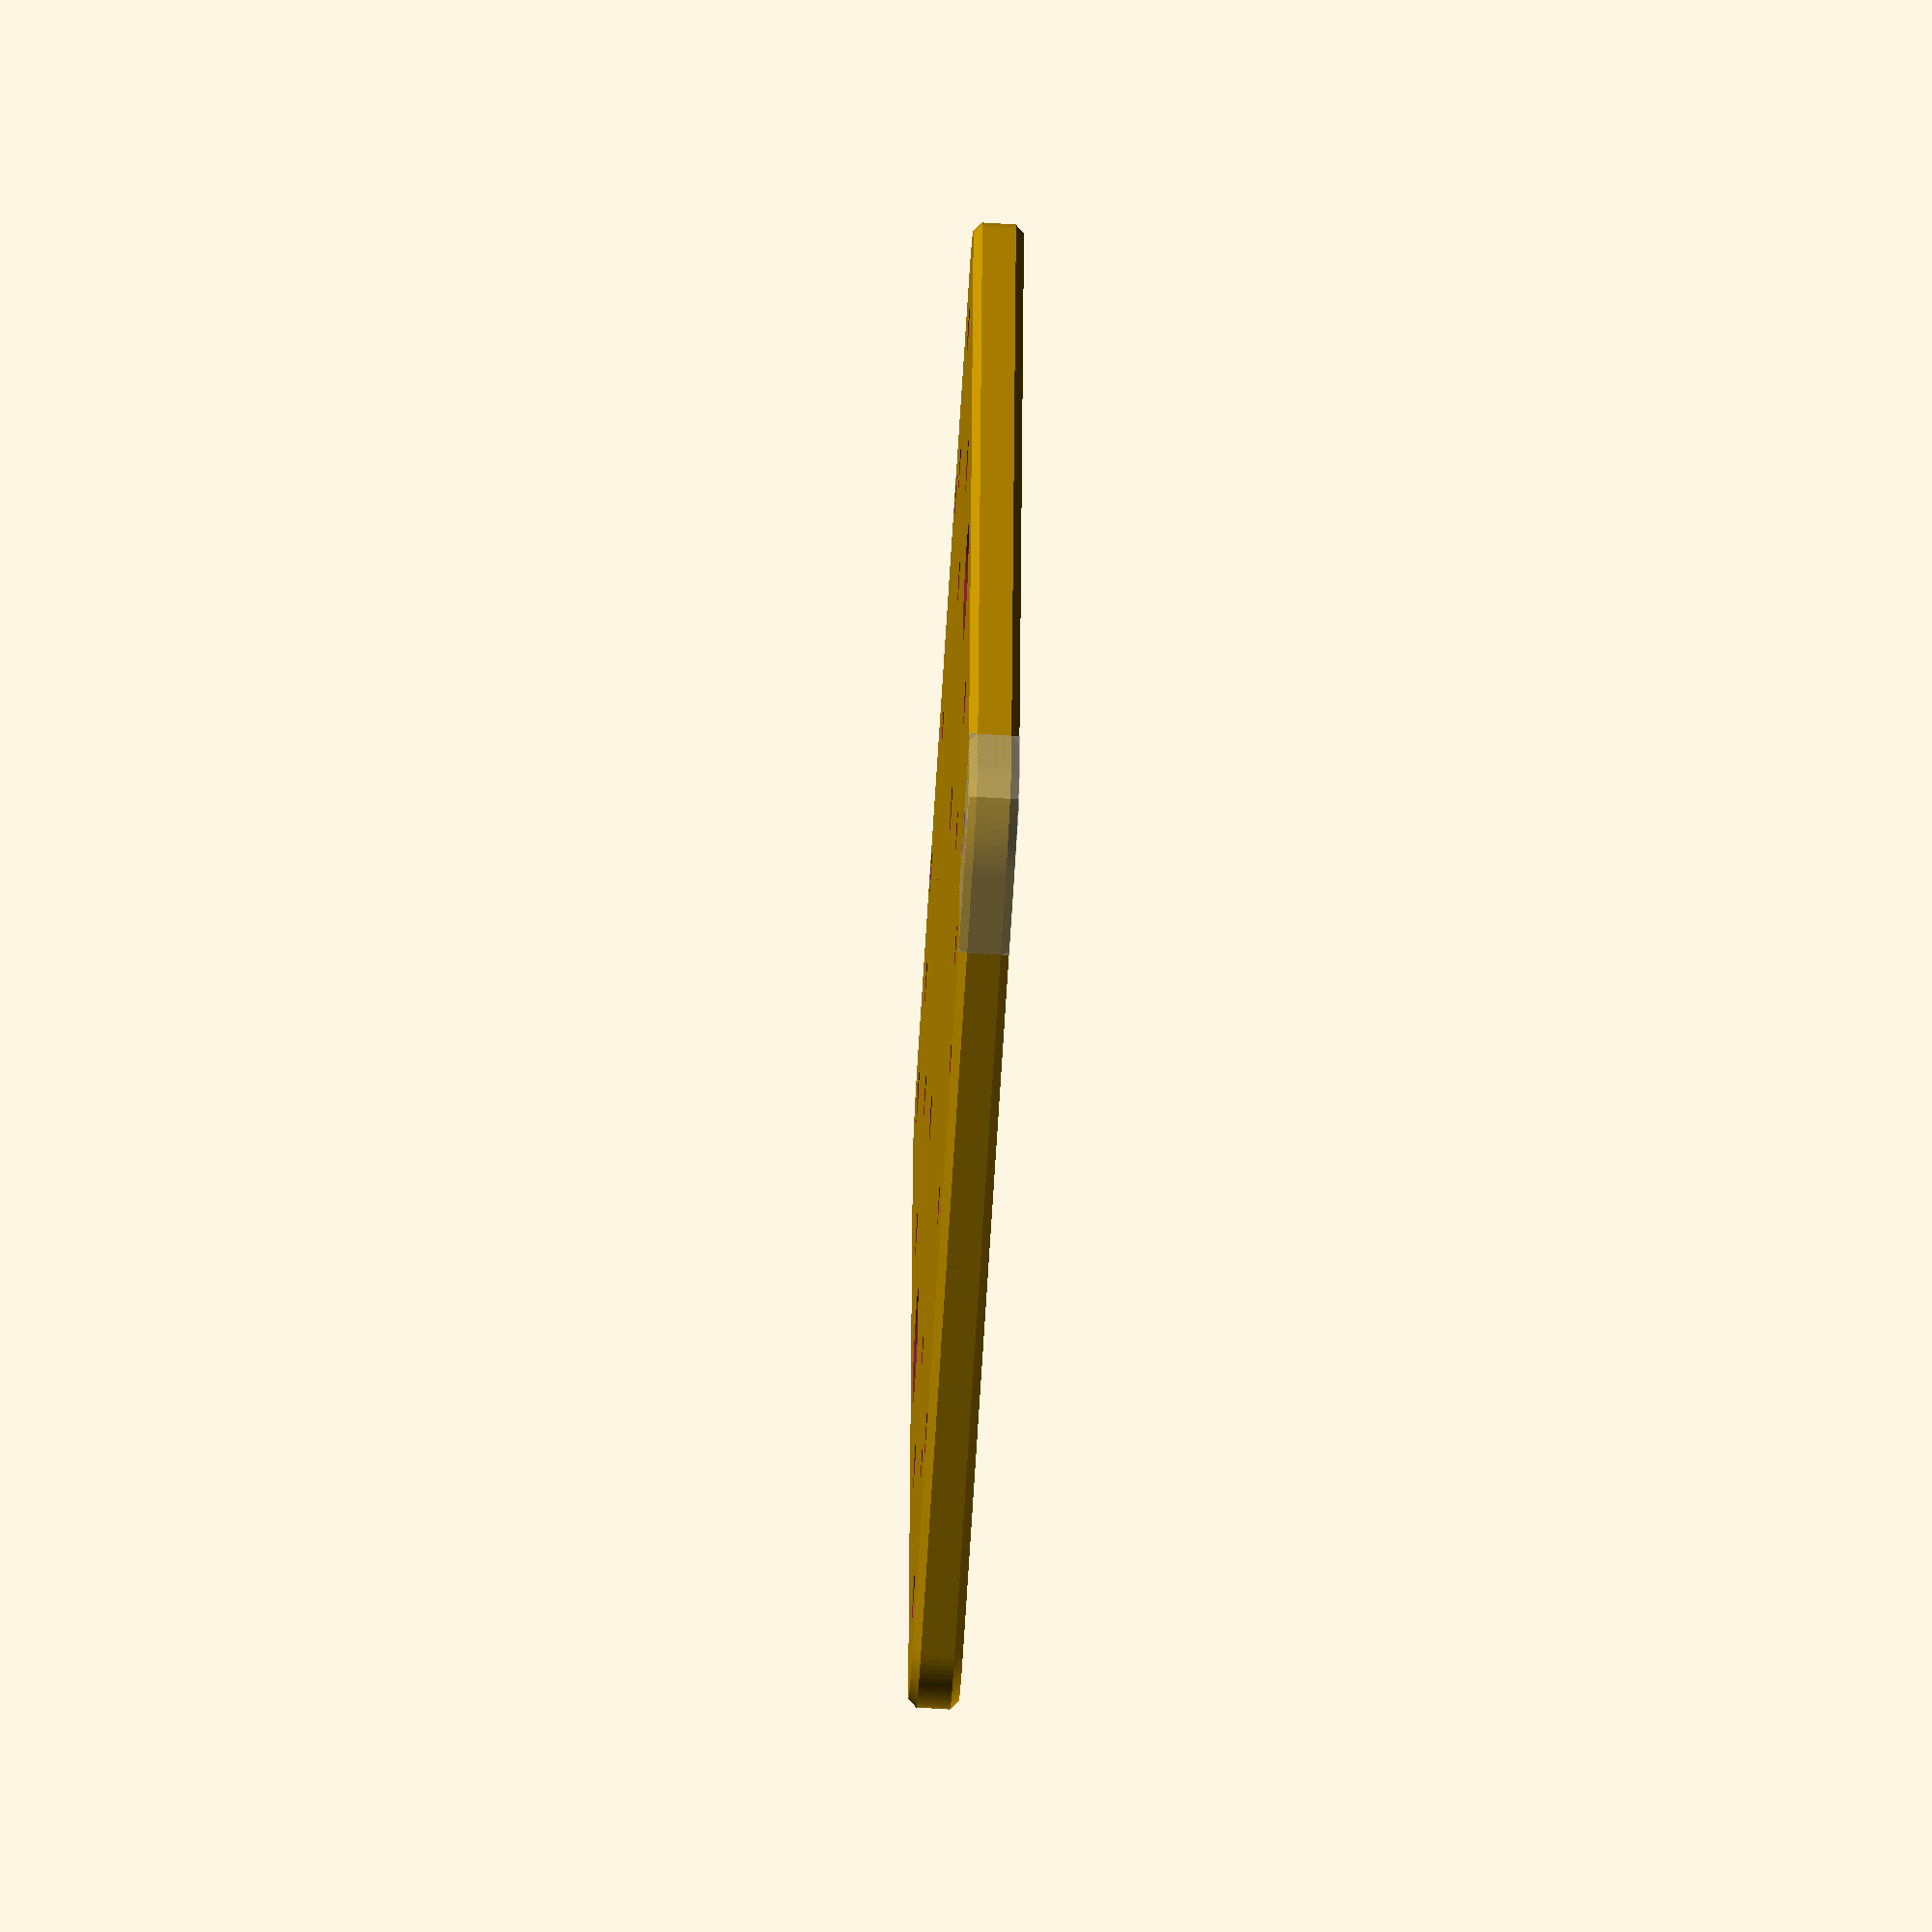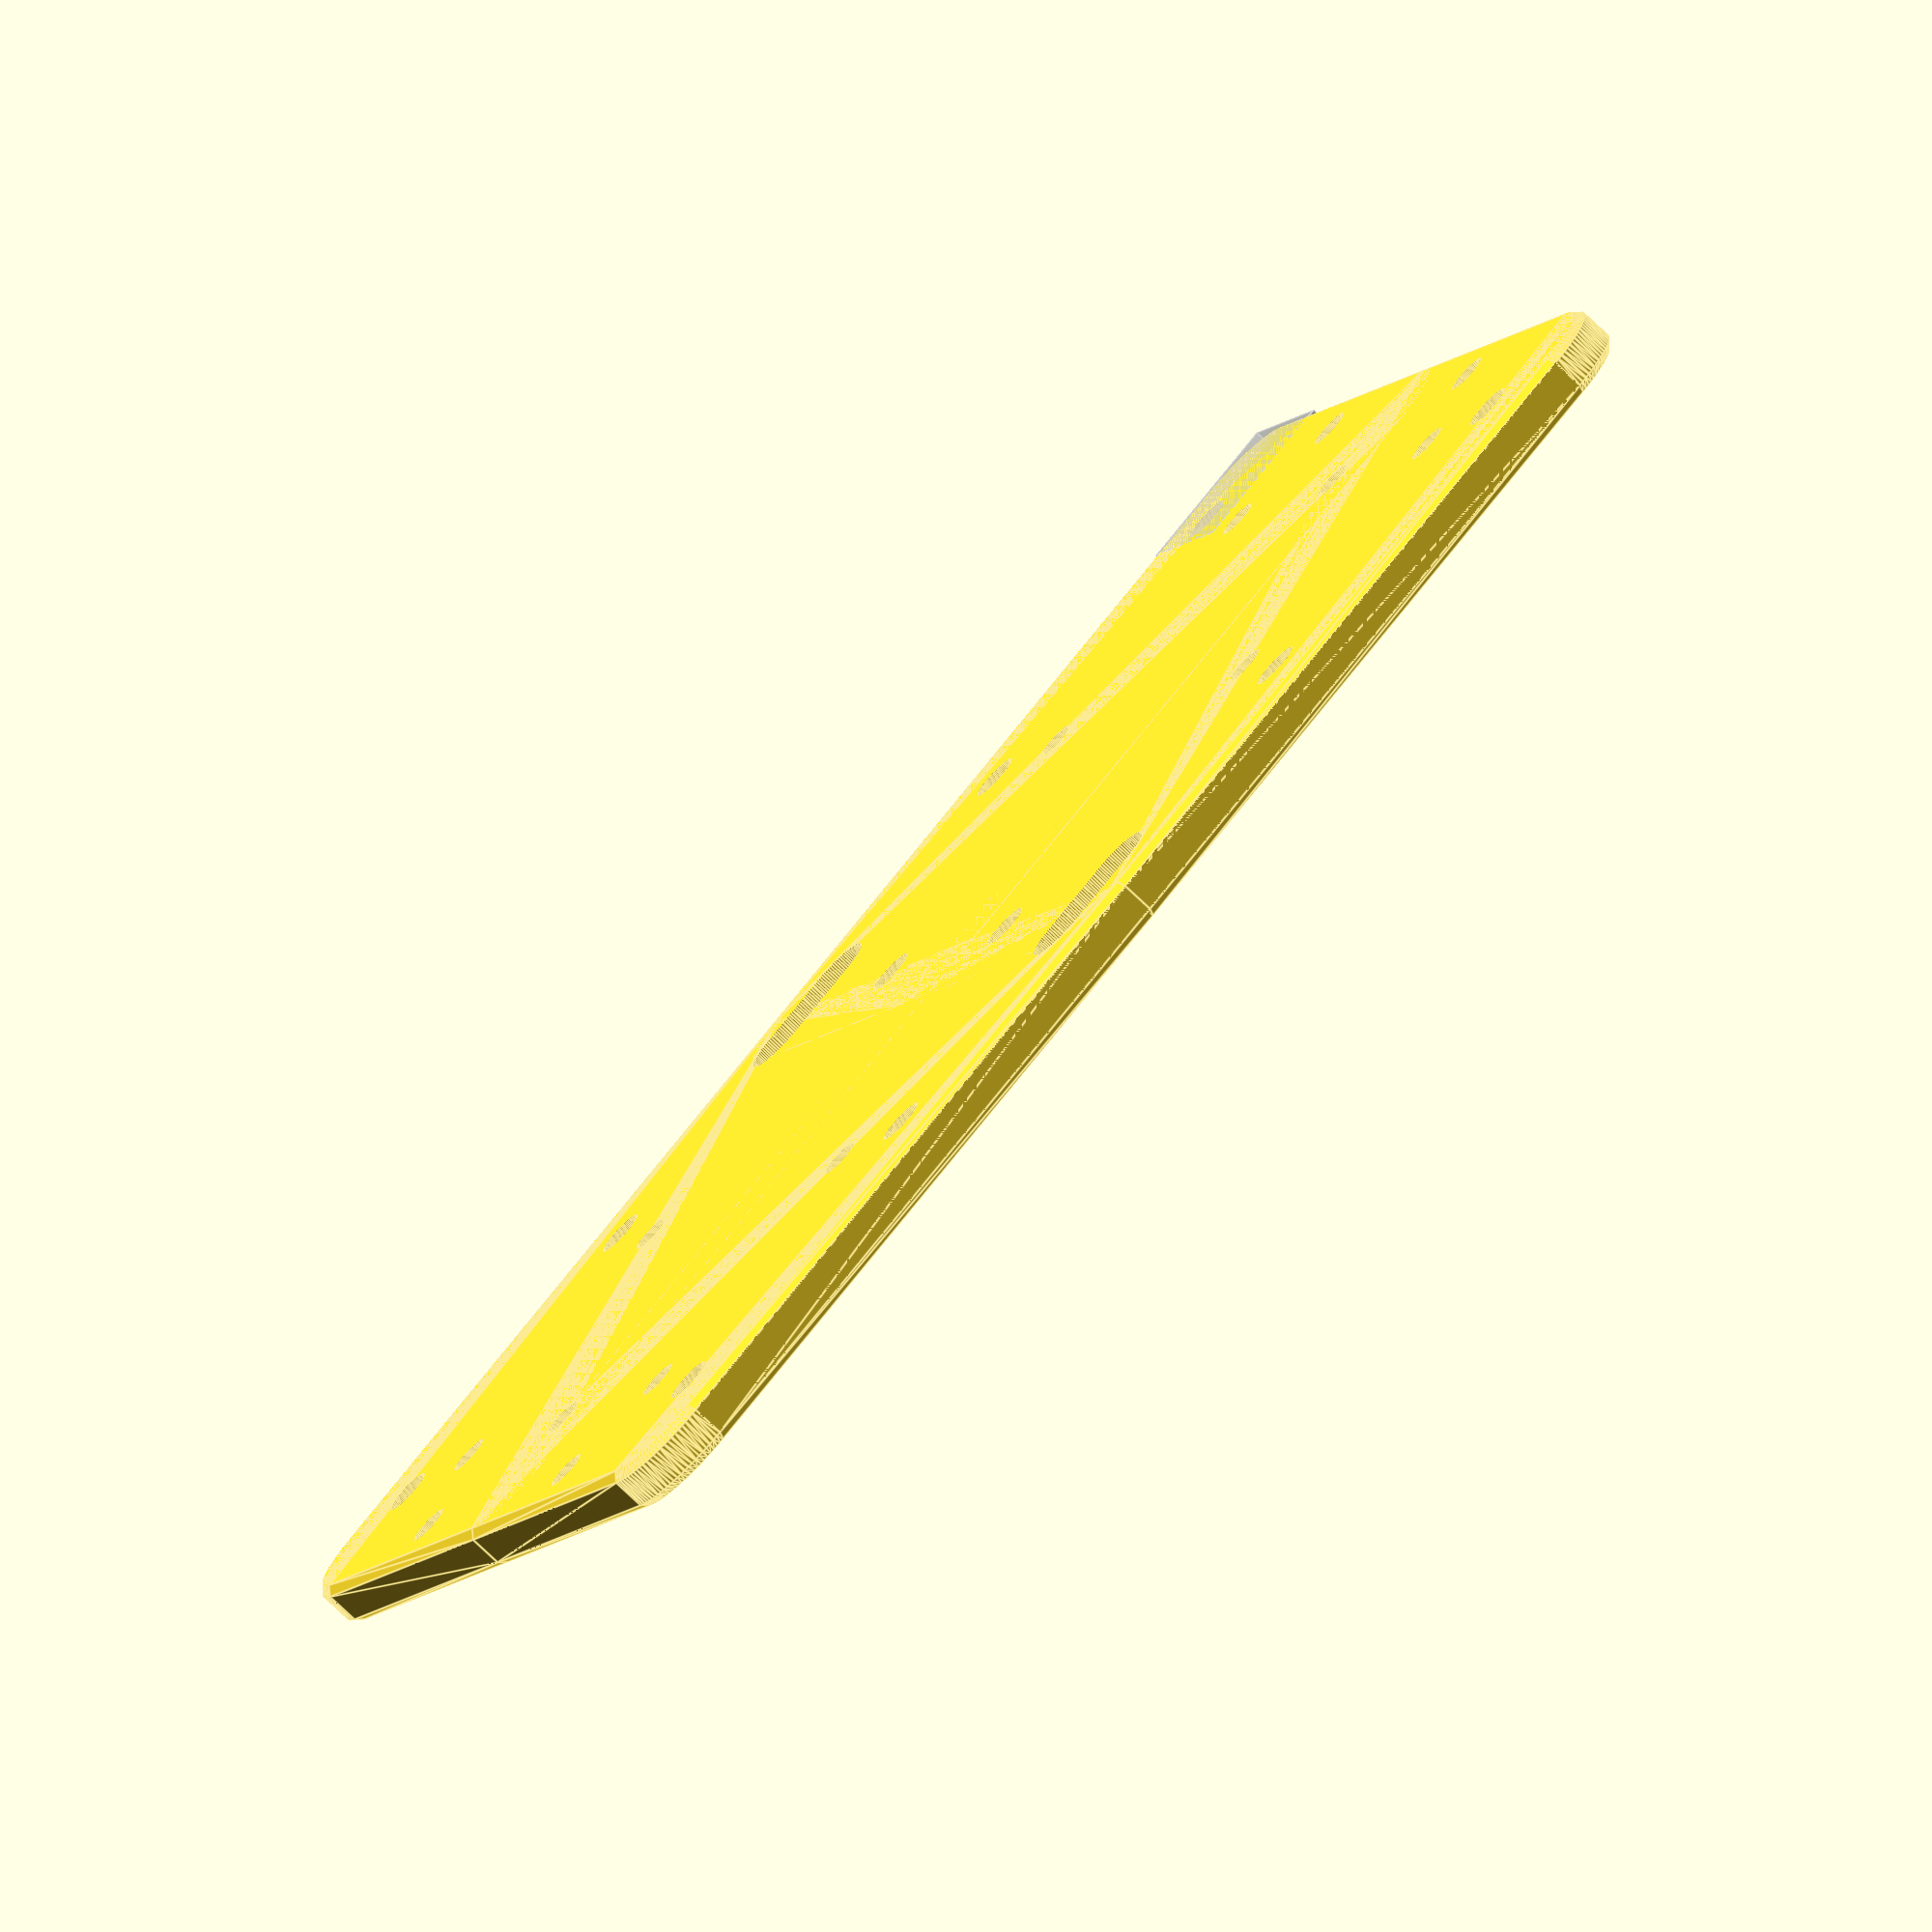
<openscad>
PRECISION = 100;

MIRRORX = 1;
MIRRORY = 1;
PLATEX = 95 / (MIRRORX ? 2 : 1);
PLATEY = 60 / (MIRRORY ? 2 : 1);
PLATEZ = 3;

RADIUSCORNERS = 5;
RADIUSBEVEL = 0.5;

BEVELTYPENONE = 0;
BEVELTYPESPHERE = 1;
BEVELTYPECONE = 2;
BEVELTYPE = BEVELTYPECONE;

HOLEMARGIN = 0.5;
M2DIAMETER = 2 + HOLEMARGIN;
M25DIAMETER = 2.5 + HOLEMARGIN;
M3DIAMETER = 3 + HOLEMARGIN;

HOLES = [
 [M25DIAMETER, 39.5, 24.5], // PI A
 [M25DIAMETER, 18.5, 24.5], // PI B
 [M25DIAMETER, 0,    10  ], // Motors PCB
 [5,           0.5,  24.5], // Oblong A
 [5,           1.5,  24.5], // Oblong B
 [5,           2.5,  24.5], // Oblong C
 [M2DIAMETER,  38,   16.5], // Motors A
 [M2DIAMETER,  20,   16.5], // Motors B
 [M2DIAMETER,  38,   0   ], // Tools A
 [M2DIAMETER,  44.5, 12  ]  // Tools B
];

$fn = PRECISION;

module quadPlate() {
 intersection() {
  translate([PLATEX / 2, PLATEY / 2, 0]) {
   cube([PLATEX, PLATEY, PLATEZ], center = true);
  }

  minkowski() {
   translate([(PLATEX - RADIUSCORNERS) / 2,
              (PLATEY - RADIUSCORNERS) / 2, 0]) {
    cube([PLATEX - RADIUSCORNERS,
          PLATEY - RADIUSCORNERS,
          PLATEZ - RADIUSBEVEL * 2], center = true);
   }

   minkowski() {
    cylinder(r = RADIUSCORNERS - RADIUSBEVEL, h = 0.0001, center = true);
    if(BEVELTYPE == BEVELTYPESPHERE)
     sphere(r = RADIUSBEVEL);
    else if(BEVELTYPE == BEVELTYPECONE)
     union() {
      cylinder(r1 = RADIUSBEVEL, r2 = 0, h = RADIUSBEVEL, center = false);
      translate([0, 0, -RADIUSBEVEL])
      cylinder(r1 = 0, r2 = RADIUSBEVEL, h = RADIUSBEVEL, center = false);
     }
    else
     cylinder(r1 = RADIUSBEVEL, r2 = RADIUSBEVEL, h = RADIUSBEVEL * 2, center = true);
   }
  }
 }
}

module holeShape(diameter, distx, disty) {
 translate([distx, disty, 0]) {
  cylinder(r = diameter / 2, h = PLATEZ * 2, center = true);
 }
}

module holesArray() {
 union() {
  for(holeParams = HOLES)
   holeShape(holeParams[0], holeParams[1], holeParams[2]);
 }
}

module quadPlateHoles() {
 difference() {
  quadPlate();
  holesArray();
 }
}

module halfPlate() {
 mirror([MIRRORX, 0, 0])
  quadPlateHoles();
 mirror([0, 0, 0])
  quadPlateHoles();
}

mirror([0, MIRRORY, 0])
 halfPlate();

mirror([0, 0, 0])
 halfPlate();

translate([PLATEX-5, PLATEY-5, 0])
 %cube([10, 10, PLATEZ], center = true);

</openscad>
<views>
elev=251.1 azim=273.1 roll=93.5 proj=o view=solid
elev=256.0 azim=150.5 roll=133.6 proj=o view=edges
</views>
